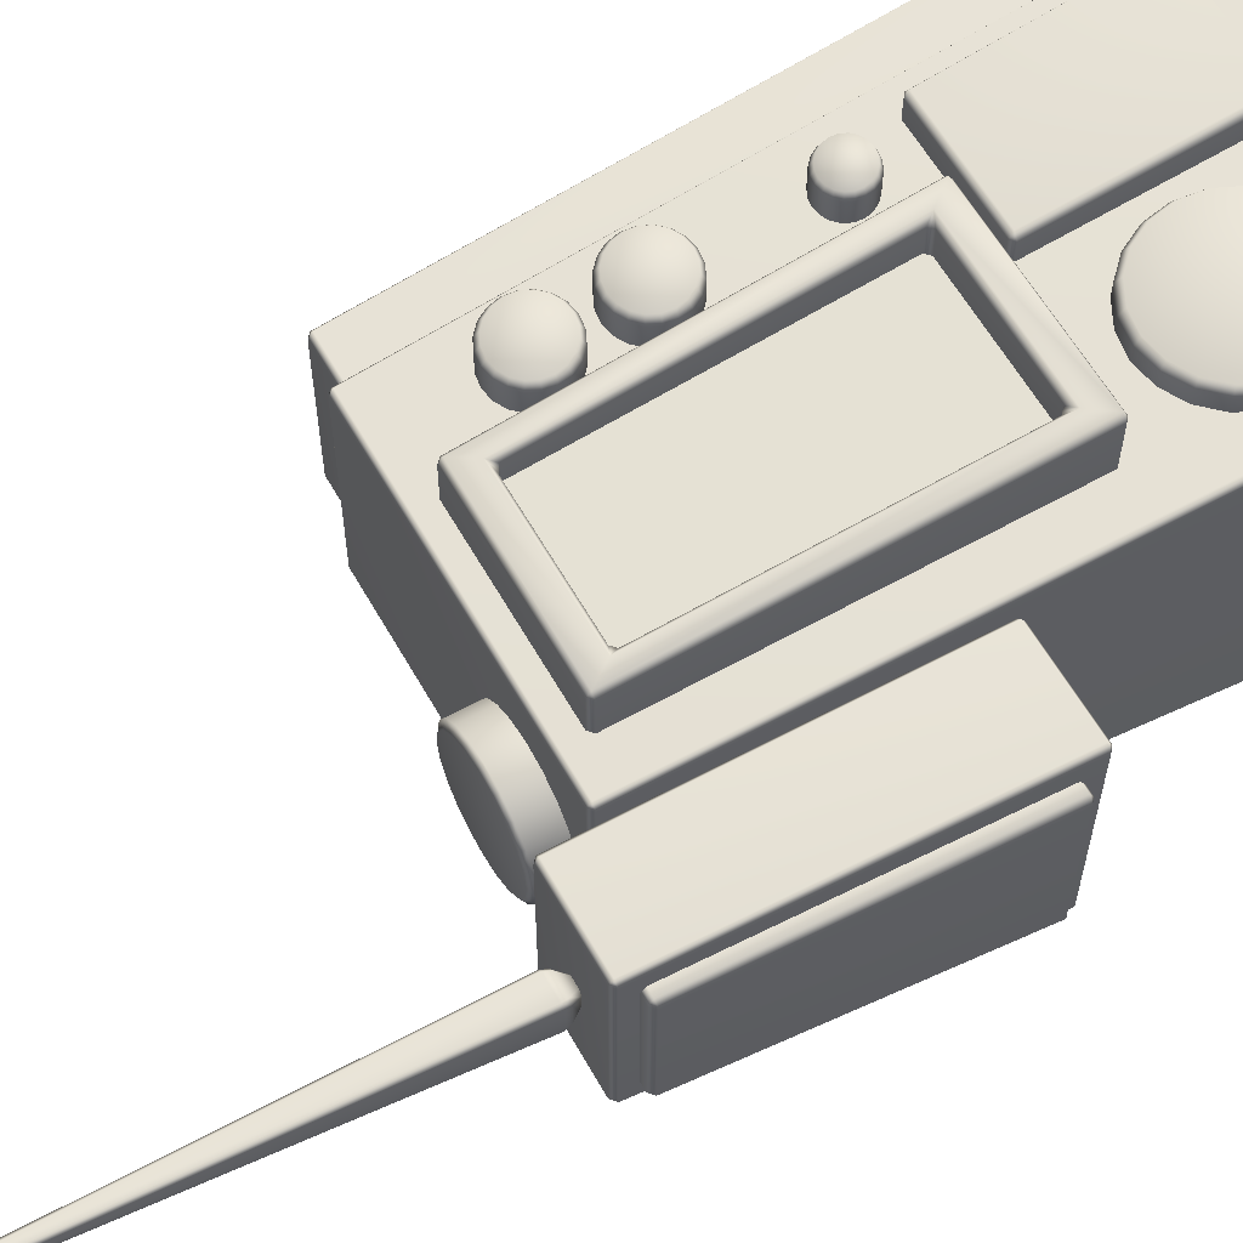
<metadata>
{"format":"obj","ext":"obj","renderer":"f3d","projection":"perspective","resolution":1024,"background":"white","views":[{"elev":60.7,"azim":-119.4,"up":"+Z"}]}
</metadata>
<code>
g default
v -0.1095 0.2459 0.1648
v -0.1048 0.2419 0.1652
v -0.1047 0.2459 0.1723
v 0.07979 0.2419 0.1652
v 0.08453 0.2459 0.1648
v 0.07971 0.2459 0.1723
v -0.0977 0.5848 0.1335
v -0.1022 0.5808 0.1339
v -0.09778 0.5808 0.1399
v 0.07773 0.5808 0.1339
v 0.07319 0.5848 0.1335
v 0.07326 0.5808 0.1399
v -0.1022 0.5808 0.0969
v -0.0977 0.5848 0.09664
v 0.07319 0.5848 0.09664
v 0.07773 0.5808 0.0969
v -0.1048 0.2419 0.1187
v -0.1095 0.2459 0.1185
v 0.08453 0.2459 0.1185
v 0.07979 0.2419 0.1187
v -0.08511 0.2727 0.1623
v -0.09004 0.2646 0.1705
v -0.08039 0.2687 0.1627
v 0.05543 0.2687 0.1627
v 0.06507 0.2646 0.1705
v 0.06016 0.2727 0.1623
v 0.05591 0.554 0.1364
v 0.06027 0.562 0.1417
v 0.05136 0.558 0.136
v -0.07591 0.558 0.136
v -0.08481 0.562 0.1417
v -0.08046 0.554 0.1364
v -0.08511 0.2727 0.1377
v -0.08039 0.2687 0.138
v 0.06016 0.2727 0.1377
v 0.05543 0.2687 0.138
v 0.05136 0.558 0.1157
v 0.05591 0.554 0.116
v -0.08046 0.554 0.116
v -0.07591 0.558 0.1157
v -0.1549 0.000494 0.1257
v -0.1548 0.004508 0.134
v -0.1599 0.004508 0.1254
v 0.2011 0.004508 0.1254
v 0.196 0.004508 0.134
v 0.1962 0.000494 0.1257
v -0.1413 0.6027 0.08963
v -0.1369 0.6027 0.09549
v -0.1368 0.6067 0.08939
v 0.1706 0.6067 0.08939
v 0.1708 0.6027 0.09549
v 0.1752 0.6027 0.08963
v -0.1413 0.6027 -0.1085
v -0.1368 0.6067 -0.1081
v -0.1369 0.6027 -0.1144
v 0.1708 0.6027 -0.1144
v 0.1706 0.6067 -0.1081
v 0.1752 0.6027 -0.1085
v -0.1599 0.004508 -0.1637
v -0.1548 0.004508 -0.1723
v -0.1549 0.000494 -0.1641
v 0.1962 0.000494 -0.1641
v 0.196 0.004508 -0.1723
v 0.2011 0.004508 -0.1637
v 0.2005 0.01912 0.09334
v 0.2003 0.02313 0.1016
v 0.2611 0.02313 0.09316
v 0.2561 0.02313 0.1016
v 0.2563 0.01912 0.09334
v 0.1757 0.59 0.07454
v 0.1756 0.594 0.06845
v 0.2248 0.594 0.06845
v 0.225 0.59 0.07454
v 0.2295 0.59 0.06862
v 0.1756 0.594 -0.08552
v 0.1757 0.59 -0.09174
v 0.225 0.59 -0.09174
v 0.2248 0.594 -0.08552
v 0.2295 0.59 -0.08582
v 0.2003 0.02313 -0.1363
v 0.2005 0.01912 -0.1281
v 0.2563 0.01912 -0.1281
v 0.2561 0.02313 -0.1363
v 0.2611 0.02313 -0.1278
v -0.1774 1.01 0.00381
v -0.1772 1.013 0.000727
v -0.1805 1.01 0.000736
v -0.1681 1.01 0.000736
v -0.1711 1.013 0.000727
v -0.1712 1.01 0.00381
v -0.1805 1.01 -0.005477
v -0.1772 1.013 -0.005372
v -0.1774 1.01 -0.008552
v -0.1712 1.01 -0.008552
v -0.1711 1.013 -0.005372
v -0.1681 1.01 -0.005477
v -0.2039 0.6589 0.006347
v -0.2005 0.6589 0.01065
v -0.1992 0.6527 0.008582
v -0.2025 0.6527 0.004256
v -0.1782 0.6589 0.01065
v -0.1749 0.6589 0.006347
v -0.1767 0.6527 0.004256
v -0.1801 0.6527 0.008582
v -0.2005 0.6589 -0.02644
v -0.2039 0.6589 -0.02213
v -0.2025 0.6527 -0.02024
v -0.1992 0.6527 -0.02456
v -0.1749 0.6589 -0.02213
v -0.1782 0.6589 -0.02644
v -0.1801 0.6527 -0.02456
v -0.1767 0.6527 -0.02024
v -0.1821 0.644 -0.01394
v -0.1855 0.644 -0.0183
v -0.1945 0.644 -0.0183
v -0.1979 0.644 -0.01394
v -0.1855 0.644 0.002041
v -0.1821 0.644 -0.002314
v -0.1979 0.644 -0.002314
v -0.1945 0.644 0.002041
v 0.1626 0.4257 0.1063
v 0.1572 0.4349 0.1058
v 0.1492 0.4422 0.1053
v 0.1393 0.4469 0.105
v 0.1284 0.4486 0.1049
v 0.1177 0.4469 0.105
v 0.108 0.4422 0.1053
v 0.1004 0.4349 0.1058
v 0.09566 0.4257 0.1063
v 0.09416 0.4154 0.1069
v 0.09611 0.4052 0.1076
v 0.1013 0.3959 0.1081
v 0.1094 0.3886 0.1086
v 0.1194 0.3839 0.1088
v 0.1304 0.3823 0.1089
v 0.1413 0.3839 0.1088
v 0.151 0.3886 0.1086
v 0.1586 0.3959 0.1081
v 0.1633 0.4052 0.1076
v 0.1647 0.4154 0.1069
v 0.1294 0.4154 0.1355
v 0.1626 0.4257 0.1284
v 0.1582 0.4243 0.1348
v 0.1572 0.4349 0.1277
v 0.1536 0.4324 0.1342
v 0.1492 0.4422 0.1271
v 0.1467 0.4387 0.1337
v 0.1393 0.4469 0.1268
v 0.138 0.4428 0.1333
v 0.1284 0.4486 0.1267
v 0.1286 0.4442 0.1332
v 0.1177 0.4469 0.1268
v 0.1192 0.4428 0.1333
v 0.108 0.4422 0.1271
v 0.1108 0.4387 0.1337
v 0.1004 0.4349 0.1277
v 0.1042 0.4324 0.1342
v 0.09566 0.4257 0.1284
v 0.1001 0.4243 0.1348
v 0.09416 0.4154 0.1292
v 0.09877 0.4154 0.1355
v 0.09611 0.4052 0.1299
v 0.1005 0.4065 0.1362
v 0.1013 0.3959 0.1306
v 0.105 0.3985 0.1368
v 0.1094 0.3886 0.1312
v 0.112 0.3921 0.1374
v 0.1194 0.3839 0.1315
v 0.1207 0.388 0.1377
v 0.1304 0.3823 0.1317
v 0.1303 0.3866 0.1378
v 0.1413 0.3839 0.1315
v 0.1397 0.388 0.1377
v 0.151 0.3886 0.1312
v 0.1482 0.3921 0.1374
v 0.1586 0.3959 0.1306
v 0.1548 0.3985 0.1368
v 0.1633 0.4052 0.1299
v 0.1589 0.4065 0.1362
v 0.1647 0.4154 0.1292
v 0.1601 0.4154 0.1355
v 0.04559 0.03251 0.1529
v 0.04555 0.03652 0.161
v 0.04052 0.03652 0.1525
v 0.171 0.03652 0.1525
v 0.166 0.03652 0.161
v 0.1661 0.03251 0.1529
v 0.03861 0.2214 0.1386
v 0.04345 0.2214 0.1462
v 0.0434 0.2254 0.1383
v 0.1591 0.2254 0.1383
v 0.1593 0.2214 0.1462
v 0.1641 0.2214 0.1386
v 0.03861 0.2214 0.12
v 0.0434 0.2254 0.1198
v 0.1591 0.2254 0.1198
v 0.1641 0.2214 0.12
v 0.04559 0.03251 0.1322
v 0.04052 0.03652 0.1319
v 0.171 0.03652 0.1319
v 0.1661 0.03251 0.1322
v -0.01018 0.6067 -0.02831
v -0.01878 0.6067 -0.04552
v -0.03216 0.6067 -0.05918
v -0.04903 0.6067 -0.06794
v -0.06773 0.6067 -0.07097
v -0.08643 0.6067 -0.06794
v -0.1033 0.6067 -0.05918
v -0.1167 0.6067 -0.04552
v -0.1253 0.6067 -0.02831
v -0.1282 0.6067 -0.009233
v -0.1253 0.6067 0.009844
v -0.1167 0.6067 0.02705
v -0.1033 0.6067 0.04071
v -0.08643 0.6067 0.04948
v -0.06773 0.6067 0.0525
v -0.04903 0.6067 0.04948
v -0.03216 0.6067 0.04071
v -0.01878 0.6067 0.02705
v -0.01018 0.6067 0.009844
v -0.00722 0.6067 -0.009233
v -0.06718 0.6377 -0.008733
v -0.01007 0.6337 -0.02748
v -0.01553 0.6377 -0.02557
v -0.01861 0.6337 -0.04433
v -0.02324 0.6377 -0.04076
v -0.03191 0.6337 -0.0577
v -0.03526 0.6377 -0.05281
v -0.04867 0.6337 -0.06629
v -0.0504 0.6377 -0.06055
v -0.06725 0.6337 -0.06925
v -0.06718 0.6377 -0.06321
v -0.08583 0.6337 -0.06629
v -0.08396 0.6377 -0.06055
v -0.1026 0.6337 -0.0577
v -0.0991 0.6377 -0.05281
v -0.1159 0.6337 -0.04433
v -0.1111 0.6377 -0.04076
v -0.1244 0.6337 -0.02748
v -0.1188 0.6377 -0.02557
v -0.1274 0.6337 -0.008798
v -0.1215 0.6377 -0.008733
v -0.1244 0.6337 0.009882
v -0.1188 0.6377 0.008103
v -0.1159 0.6337 0.02673
v -0.1111 0.6377 0.02329
v -0.1026 0.6337 0.04011
v -0.0991 0.6377 0.03534
v -0.08583 0.6337 0.04869
v -0.08396 0.6377 0.04308
v -0.06725 0.6337 0.05165
v -0.06718 0.6377 0.04575
v -0.04867 0.6337 0.04869
v -0.0504 0.6377 0.04308
v -0.03191 0.6337 0.04011
v -0.03526 0.6377 0.03534
v -0.01861 0.6337 0.02673
v -0.02324 0.6377 0.02329
v -0.01007 0.6337 0.009882
v -0.01553 0.6377 0.008103
v -0.007125 0.6337 -0.008798
v -0.01287 0.6377 -0.008733
v 0.1558 0.2874 0.1151
v 0.1522 0.2936 0.1145
v 0.1469 0.2985 0.1141
v 0.1402 0.3016 0.1138
v 0.133 0.3027 0.1137
v 0.1258 0.3016 0.1138
v 0.1193 0.2985 0.1141
v 0.1143 0.2936 0.1145
v 0.1111 0.2874 0.1151
v 0.1101 0.2806 0.1157
v 0.1114 0.2738 0.1163
v 0.1149 0.2676 0.1169
v 0.1202 0.2627 0.1173
v 0.1269 0.2595 0.1176
v 0.1343 0.2585 0.1177
v 0.1416 0.2595 0.1176
v 0.1481 0.2627 0.1173
v 0.1531 0.2676 0.1169
v 0.1563 0.2738 0.1163
v 0.1572 0.2806 0.1157
v 0.1336 0.2806 0.1443
v 0.1558 0.2874 0.1371
v 0.1529 0.2865 0.1436
v 0.1522 0.2936 0.1365
v 0.1498 0.2919 0.1429
v 0.1469 0.2985 0.1359
v 0.1451 0.2962 0.1424
v 0.1402 0.3016 0.1356
v 0.1394 0.2989 0.1421
v 0.133 0.3027 0.1354
v 0.1331 0.2998 0.142
v 0.1258 0.3016 0.1356
v 0.1268 0.2989 0.1421
v 0.1193 0.2985 0.1359
v 0.1212 0.2962 0.1424
v 0.1143 0.2936 0.1365
v 0.1168 0.2919 0.1429
v 0.1111 0.2874 0.1371
v 0.114 0.2865 0.1436
v 0.1101 0.2806 0.1379
v 0.1132 0.2806 0.1443
v 0.1114 0.2738 0.1387
v 0.1143 0.2747 0.145
v 0.1149 0.2676 0.1394
v 0.1173 0.2693 0.1456
v 0.1202 0.2627 0.1399
v 0.122 0.265 0.1461
v 0.1269 0.2595 0.1403
v 0.1278 0.2623 0.1464
v 0.1343 0.2585 0.1404
v 0.1342 0.2614 0.1465
v 0.1416 0.2595 0.1403
v 0.1405 0.2623 0.1464
v 0.1481 0.2627 0.1399
v 0.1462 0.265 0.1461
v 0.1531 0.2676 0.1394
v 0.1506 0.2693 0.1456
v 0.1563 0.2738 0.1387
v 0.1533 0.2747 0.145
v 0.1572 0.2806 0.1379
v 0.1541 0.2806 0.1443
v -0.1545 0.3318 -0.1132
v -0.1543 0.3358 -0.1199
v -0.1496 0.3358 -0.1129
v -0.2484 0.3358 -0.1129
v -0.2436 0.3358 -0.1199
v -0.2438 0.3318 -0.1132
v -0.1543 0.3358 0.09239
v -0.1545 0.3318 0.08551
v -0.1496 0.3358 0.08532
v -0.2484 0.3358 0.08532
v -0.2438 0.3318 0.08551
v -0.2436 0.3358 0.09239
v -0.1445 0.644 0.07086
v -0.1446 0.64 0.07674
v -0.1402 0.64 0.07105
v -0.2323 0.64 0.07105
v -0.2279 0.64 0.07674
v -0.2277 0.644 0.07086
v -0.1446 0.64 -0.09442
v -0.1445 0.644 -0.0884
v -0.1402 0.64 -0.08872
v -0.2323 0.64 -0.08872
v -0.2277 0.644 -0.0884
v -0.2279 0.64 -0.09442
v 0.16 0.5065 0.1012
v 0.1547 0.5157 0.1006
v 0.1467 0.5231 0.1002
v 0.1368 0.5278 0.09987
v 0.1259 0.5294 0.09977
v 0.1151 0.5278 0.09987
v 0.1055 0.5231 0.1002
v 0.0979 0.5157 0.1006
v 0.09311 0.5065 0.1012
v 0.09161 0.4963 0.1018
v 0.09356 0.486 0.1024
v 0.0988 0.4768 0.1029
v 0.1068 0.4695 0.1034
v 0.1168 0.4648 0.1037
v 0.1278 0.4631 0.1038
v 0.1388 0.4648 0.1037
v 0.1485 0.4695 0.1034
v 0.1561 0.4768 0.1029
v 0.1608 0.486 0.1024
v 0.1621 0.4963 0.1018
v 0.1269 0.4963 0.1303
v 0.16 0.5065 0.1232
v 0.1557 0.5052 0.1296
v 0.1547 0.5157 0.1225
v 0.1511 0.5132 0.129
v 0.1467 0.5231 0.122
v 0.1441 0.5196 0.1285
v 0.1368 0.5278 0.1216
v 0.1355 0.5237 0.1282
v 0.1259 0.5294 0.1215
v 0.126 0.5251 0.128
v 0.1151 0.5278 0.1216
v 0.1167 0.5237 0.1282
v 0.1055 0.5231 0.122
v 0.1083 0.5196 0.1285
v 0.0979 0.5157 0.1225
v 0.1017 0.5132 0.129
v 0.09311 0.5065 0.1232
v 0.09752 0.5052 0.1296
v 0.09161 0.4963 0.124
v 0.09622 0.4963 0.1303
v 0.09356 0.486 0.1248
v 0.09793 0.4874 0.131
v 0.0988 0.4768 0.1255
v 0.1025 0.4793 0.1317
v 0.1068 0.4695 0.126
v 0.1094 0.473 0.1322
v 0.1168 0.4648 0.1264
v 0.1181 0.4689 0.1325
v 0.1278 0.4631 0.1265
v 0.1277 0.4675 0.1326
v 0.1388 0.4648 0.1264
v 0.1372 0.4689 0.1325
v 0.1485 0.4695 0.126
v 0.1457 0.473 0.1322
v 0.1561 0.4768 0.1255
v 0.1522 0.4793 0.1317
v 0.1608 0.486 0.1248
v 0.1563 0.4874 0.131
v 0.1621 0.4963 0.124
v 0.1575 0.4963 0.1303
v -0.233 0.6267 0.05198
v -0.2332 0.6227 0.05787
v -0.2461 0.6227 0.0521
v -0.2417 0.6227 0.05787
v -0.2415 0.6267 0.05198
v -0.2474 0.3531 0.06758
v -0.2477 0.3491 0.06072
v -0.2567 0.3491 0.06072
v -0.2564 0.3531 0.06758
v -0.2611 0.3531 0.0606
v -0.2477 0.3491 -0.08783
v -0.2474 0.3531 -0.09456
v -0.2564 0.3531 -0.09456
v -0.2567 0.3491 -0.08783
v -0.2611 0.3531 -0.08758
v -0.2332 0.6227 -0.07611
v -0.233 0.6267 -0.07008
v -0.2415 0.6267 -0.07008
v -0.2417 0.6227 -0.07611
v -0.2461 0.6227 -0.07033
v 0.01514 0.1513 0.1239
v 0.00479 0.1714 0.1227
v -0.01117 0.1874 0.1218
v -0.03117 0.1976 0.1211
v -0.0533 0.2011 0.1209
v -0.07548 0.1976 0.1212
v -0.0956 0.1872 0.1218
v -0.1117 0.1712 0.1228
v -0.1223 0.1511 0.124
v -0.1263 0.1287 0.1254
v -0.1231 0.1064 0.1267
v -0.1131 0.08626 0.1279
v -0.09715 0.0703 0.1289
v -0.07682 0.06007 0.1295
v -0.05415 0.05658 0.1297
v -0.03145 0.06016 0.1295
v -0.011 0.07046 0.1288
v 0.005148 0.08648 0.1279
v 0.01541 0.1066 0.1266
v 0.01883 0.129 0.1253
v -0.05371 0.1291 0.1484
v 0.01515 0.1514 0.1388
v 0.01043 0.15 0.1469
v 0.004797 0.1716 0.1375
v 0.000798 0.1687 0.1455
v -0.01116 0.1875 0.1364
v -0.01406 0.1836 0.1445
v -0.03116 0.1978 0.1357
v -0.03269 0.1931 0.1438
v -0.05329 0.2013 0.1355
v -0.05332 0.1963 0.1436
v -0.07547 0.1977 0.1358
v -0.07398 0.193 0.1438
v -0.09559 0.1874 0.1365
v -0.09273 0.1834 0.1445
v -0.1117 0.1714 0.1376
v -0.1078 0.1685 0.1456
v -0.1223 0.1512 0.1389
v -0.1176 0.1497 0.1469
v -0.1263 0.1288 0.1404
v -0.1213 0.1289 0.1484
v -0.1231 0.1065 0.1419
v -0.1183 0.1081 0.1499
v -0.1131 0.08639 0.1433
v -0.109 0.0894 0.1512
v -0.09714 0.07043 0.1444
v -0.09412 0.07454 0.1523
v -0.07681 0.06021 0.145
v -0.0752 0.06502 0.153
v -0.05414 0.05671 0.1453
v -0.05411 0.06176 0.1532
v -0.03144 0.06029 0.145
v -0.03299 0.0651 0.1529
v -0.01099 0.0706 0.1443
v -0.01396 0.07469 0.1522
v 0.005156 0.08662 0.1432
v 0.001077 0.08961 0.1512
v 0.01541 0.1068 0.1419
v 0.01064 0.1084 0.1498
v 0.01883 0.1291 0.1404
v 0.01384 0.1292 0.1484
g Transmitter
f 39 38 37 40
f 1 3 9 8
f 2 1 18 17
f 3 2 4 6
f 5 4 20 19
f 6 5 10 12
f 7 9 12 11
f 8 7 14 13
f 11 10 16 15
f 21 23 34 33
f 22 21 32 31
f 23 22 25 24
f 24 26 35 36
f 26 25 28 27
f 27 29 37 38
f 29 28 31 30
f 30 32 39 40
f 7 11 15 14
f 2 17 20 4
f 5 19 16 10
f 18 1 8 13
f 3 6 25 22
f 6 12 28 25
f 12 9 31 28
f 9 3 22 31
f 23 24 36 34
f 26 27 38 35
f 29 30 40 37
f 32 21 33 39
f 1 2 3
f 4 5 6
f 7 8 9
f 10 11 12
f 21 22 23
f 24 25 26
f 27 28 29
f 30 31 32
f 33 35 38 39
f 33 34 36 35
f 41 43 59 61
f 42 41 46 45
f 43 42 48 47
f 44 46 62 64
f 45 44 52 51
f 47 49 54 53
f 49 48 51 50
f 50 52 58 57
f 53 55 60 59
f 55 54 57 56
f 56 58 64 63
f 61 60 63 62
f 42 45 51 48
f 49 50 57 54
f 55 56 63 60
f 61 62 46 41
f 44 64 58 52
f 59 43 47 53
f 41 42 43
f 44 45 46
f 47 48 49
f 50 51 52
f 53 54 55
f 56 57 58
f 59 60 61
f 62 63 64
f 66 65 69 68
f 67 69 82 84
f 68 67 74 73
f 71 70 73 72
f 72 74 79 78
f 76 75 78 77
f 77 79 84 83
f 81 80 83 82
f 66 68 73 70
f 71 72 78 75
f 76 77 83 80
f 81 82 69 65
f 67 84 79 74
f 67 68 69
f 72 73 74
f 77 78 79
f 82 83 84
f 85 87 97 98
f 86 85 90 89
f 87 86 92 91
f 88 90 101 102
f 89 88 96 95
f 91 93 105 106
f 93 92 95 94
f 94 96 109 110
f 98 97 100 99
f 99 100 119 120
f 102 101 104 103
f 103 104 117 118
f 106 105 108 107
f 107 108 115 116
f 110 109 112 111
f 111 112 113 114
f 86 89 95 92
f 98 99 104 101
f 100 97 106 107
f 102 103 112 109
f 108 105 110 111
f 98 101 90 85
f 93 94 110 105
f 102 109 96 88
f 106 97 87 91
f 108 111 114 115
f 112 103 118 113
f 104 99 120 117
f 100 107 116 119
f 85 86 87
f 88 89 90
f 91 92 93
f 94 95 96
f 142 143 181 180
f 143 142 144 145
f 145 144 146 147
f 147 146 148 149
f 149 148 150 151
f 151 150 152 153
f 153 152 154 155
f 155 154 156 157
f 157 156 158 159
f 159 158 160 161
f 161 160 162 163
f 163 162 164 165
f 165 164 166 167
f 167 166 168 169
f 169 168 170 171
f 171 170 172 173
f 173 172 174 175
f 175 174 176 177
f 177 176 178 179
f 179 178 180 181
f 121 122 144 142
f 122 123 146 144
f 123 124 148 146
f 124 125 150 148
f 125 126 152 150
f 126 127 154 152
f 127 128 156 154
f 128 129 158 156
f 129 130 160 158
f 130 131 162 160
f 131 132 164 162
f 132 133 166 164
f 133 134 168 166
f 134 135 170 168
f 135 136 172 170
f 136 137 174 172
f 137 138 176 174
f 138 139 178 176
f 139 140 180 178
f 140 121 142 180
f 143 145 141
f 145 147 141
f 147 149 141
f 149 151 141
f 151 153 141
f 153 155 141
f 155 157 141
f 157 159 141
f 159 161 141
f 161 163 141
f 163 165 141
f 165 167 141
f 167 169 141
f 169 171 141
f 171 173 141
f 173 175 141
f 175 177 141
f 177 179 141
f 179 181 141
f 181 143 141
f 182 184 199 198
f 183 182 187 186
f 184 183 189 188
f 185 187 201 200
f 186 185 193 192
f 188 190 195 194
f 190 189 192 191
f 191 193 197 196
f 183 186 192 189
f 190 191 196 195
f 182 198 201 187
f 185 200 197 193
f 199 184 188 194
f 182 183 184
f 185 186 187
f 188 189 190
f 191 192 193
f 223 224 262 261
f 224 223 225 226
f 226 225 227 228
f 228 227 229 230
f 230 229 231 232
f 232 231 233 234
f 234 233 235 236
f 236 235 237 238
f 238 237 239 240
f 240 239 241 242
f 242 241 243 244
f 244 243 245 246
f 246 245 247 248
f 248 247 249 250
f 250 249 251 252
f 252 251 253 254
f 254 253 255 256
f 256 255 257 258
f 258 257 259 260
f 260 259 261 262
f 202 203 225 223
f 203 204 227 225
f 204 205 229 227
f 205 206 231 229
f 206 207 233 231
f 207 208 235 233
f 208 209 237 235
f 209 210 239 237
f 210 211 241 239
f 211 212 243 241
f 212 213 245 243
f 213 214 247 245
f 214 215 249 247
f 215 216 251 249
f 216 217 253 251
f 217 218 255 253
f 218 219 257 255
f 219 220 259 257
f 220 221 261 259
f 221 202 223 261
f 224 226 222
f 226 228 222
f 228 230 222
f 230 232 222
f 232 234 222
f 234 236 222
f 236 238 222
f 238 240 222
f 240 242 222
f 242 244 222
f 244 246 222
f 246 248 222
f 248 250 222
f 250 252 222
f 252 254 222
f 254 256 222
f 256 258 222
f 258 260 222
f 260 262 222
f 262 224 222
f 284 285 323 322
f 285 284 286 287
f 287 286 288 289
f 289 288 290 291
f 291 290 292 293
f 293 292 294 295
f 295 294 296 297
f 297 296 298 299
f 299 298 300 301
f 301 300 302 303
f 303 302 304 305
f 305 304 306 307
f 307 306 308 309
f 309 308 310 311
f 311 310 312 313
f 313 312 314 315
f 315 314 316 317
f 317 316 318 319
f 319 318 320 321
f 321 320 322 323
f 263 264 286 284
f 264 265 288 286
f 265 266 290 288
f 266 267 292 290
f 267 268 294 292
f 268 269 296 294
f 269 270 298 296
f 270 271 300 298
f 271 272 302 300
f 272 273 304 302
f 273 274 306 304
f 274 275 308 306
f 275 276 310 308
f 276 277 312 310
f 277 278 314 312
f 278 279 316 314
f 279 280 318 316
f 280 281 320 318
f 281 282 322 320
f 282 263 284 322
f 285 287 283
f 287 289 283
f 289 291 283
f 291 293 283
f 293 295 283
f 295 297 283
f 297 299 283
f 299 301 283
f 301 303 283
f 303 305 283
f 305 307 283
f 307 309 283
f 309 311 283
f 311 313 283
f 313 315 283
f 315 317 283
f 317 319 283
f 319 321 283
f 321 323 283
f 323 285 283
f 324 326 332 331
f 325 324 329 328
f 326 325 342 344
f 327 329 334 333
f 328 327 345 347
f 330 332 338 337
f 331 330 335 334
f 331 334 329 324
f 325 328 347 342
f 332 326 344 338
f 324 325 326
f 327 328 329
f 330 331 332
f 333 334 335
f 336 338 344 343
f 337 336 341 340
f 339 341 346 345
f 335 340 339 333
f 343 342 347 346
f 343 346 341 336
f 330 337 340 335
f 333 339 345 327
f 336 337 338
f 339 340 341
f 342 343 344
f 345 346 347
f 369 370 408 407
f 370 369 371 372
f 372 371 373 374
f 374 373 375 376
f 376 375 377 378
f 378 377 379 380
f 380 379 381 382
f 382 381 383 384
f 384 383 385 386
f 386 385 387 388
f 388 387 389 390
f 390 389 391 392
f 392 391 393 394
f 394 393 395 396
f 396 395 397 398
f 398 397 399 400
f 400 399 401 402
f 402 401 403 404
f 404 403 405 406
f 406 405 407 408
f 348 349 371 369
f 349 350 373 371
f 350 351 375 373
f 351 352 377 375
f 352 353 379 377
f 353 354 381 379
f 354 355 383 381
f 355 356 385 383
f 356 357 387 385
f 357 358 389 387
f 358 359 391 389
f 359 360 393 391
f 360 361 395 393
f 361 362 397 395
f 362 363 399 397
f 363 364 401 399
f 364 365 403 401
f 365 366 405 403
f 366 367 407 405
f 367 348 369 407
f 370 372 368
f 372 374 368
f 374 376 368
f 376 378 368
f 378 380 368
f 380 382 368
f 382 384 368
f 384 386 368
f 386 388 368
f 388 390 368
f 390 392 368
f 392 394 368
f 394 396 368
f 396 398 368
f 398 400 368
f 400 402 368
f 402 404 368
f 404 406 368
f 406 408 368
f 408 370 368
f 410 409 413 412
f 411 413 426 428
f 412 411 418 417
f 415 414 417 416
f 416 418 423 422
f 420 419 422 421
f 421 423 428 427
f 425 424 427 426
f 410 412 417 414
f 415 416 422 419
f 420 421 427 424
f 425 426 413 409
f 411 428 423 418
f 411 412 413
f 416 417 418
f 421 422 423
f 426 427 428
f 450 451 489 488
f 451 450 452 453
f 453 452 454 455
f 455 454 456 457
f 457 456 458 459
f 459 458 460 461
f 461 460 462 463
f 463 462 464 465
f 465 464 466 467
f 467 466 468 469
f 469 468 470 471
f 471 470 472 473
f 473 472 474 475
f 475 474 476 477
f 477 476 478 479
f 479 478 480 481
f 481 480 482 483
f 483 482 484 485
f 485 484 486 487
f 487 486 488 489
f 429 430 452 450
f 430 431 454 452
f 431 432 456 454
f 432 433 458 456
f 433 434 460 458
f 434 435 462 460
f 435 436 464 462
f 436 437 466 464
f 437 438 468 466
f 438 439 470 468
f 439 440 472 470
f 440 441 474 472
f 441 442 476 474
f 442 443 478 476
f 443 444 480 478
f 444 445 482 480
f 445 446 484 482
f 446 447 486 484
f 447 448 488 486
f 448 429 450 488
f 451 453 449
f 453 455 449
f 455 457 449
f 457 459 449
f 459 461 449
f 461 463 449
f 463 465 449
f 465 467 449
f 467 469 449
f 469 471 449
f 471 473 449
f 473 475 449
f 475 477 449
f 477 479 449
f 479 481 449
f 481 483 449
f 483 485 449
f 485 487 449
f 487 489 449
f 489 451 449

</code>
